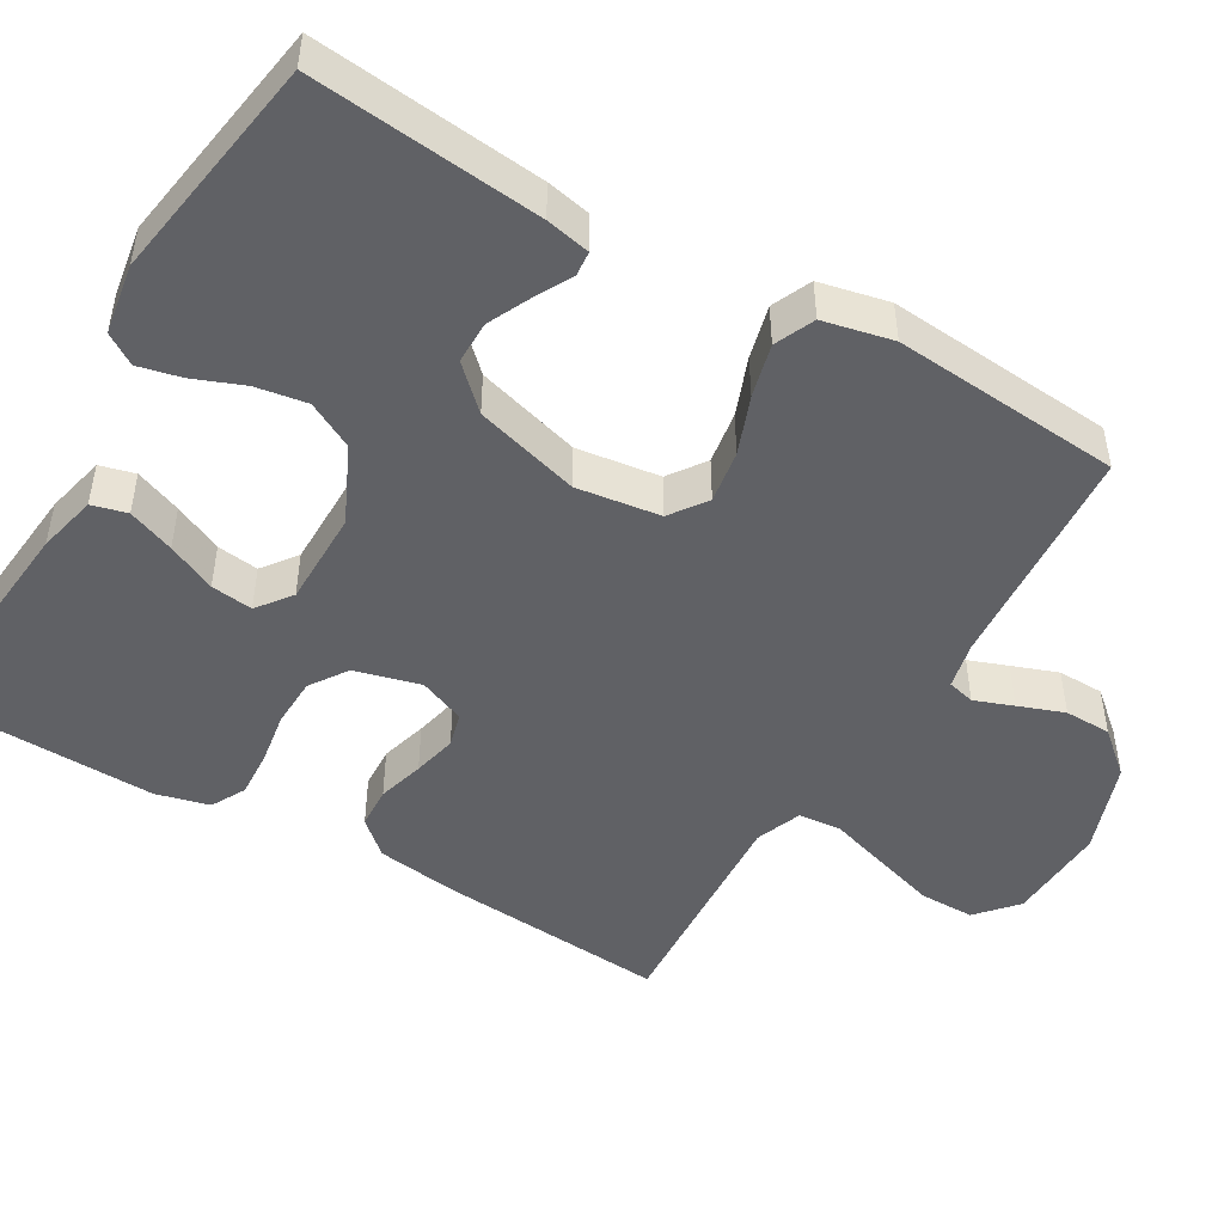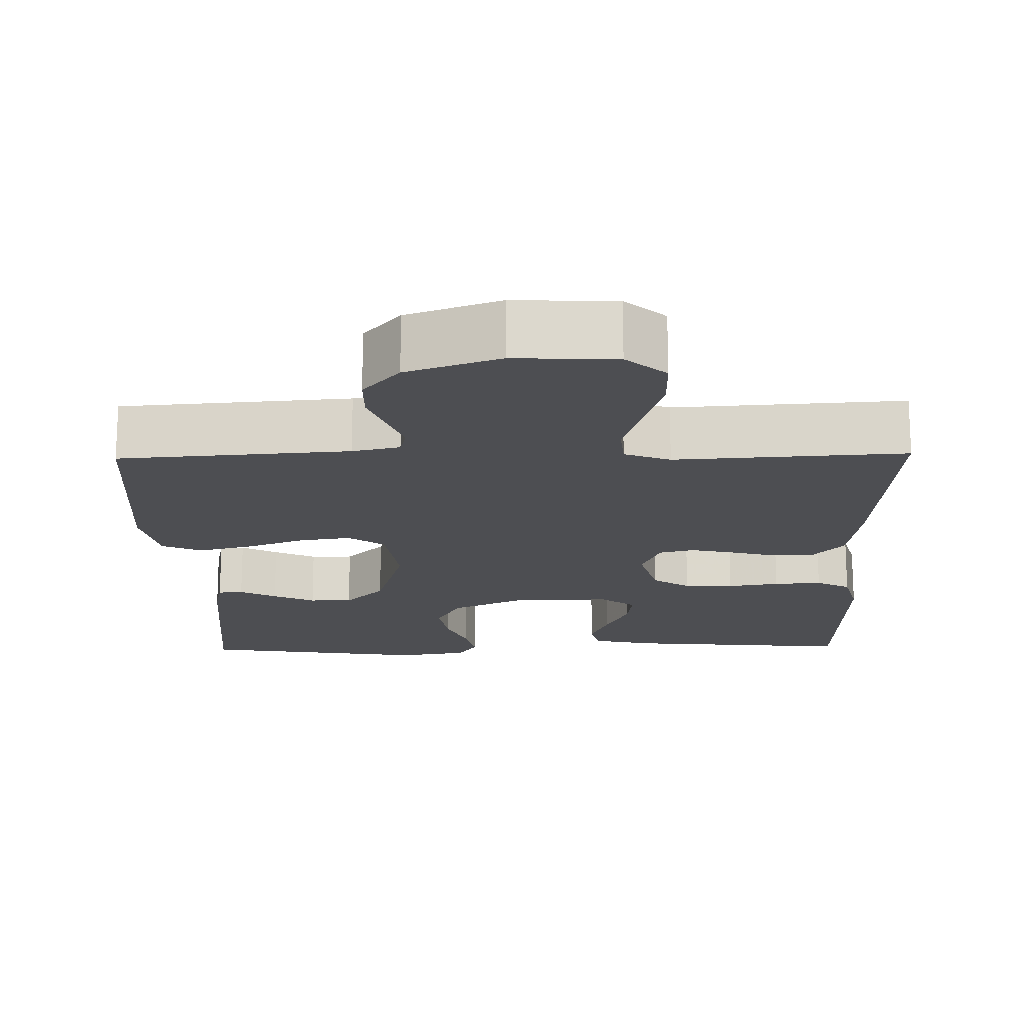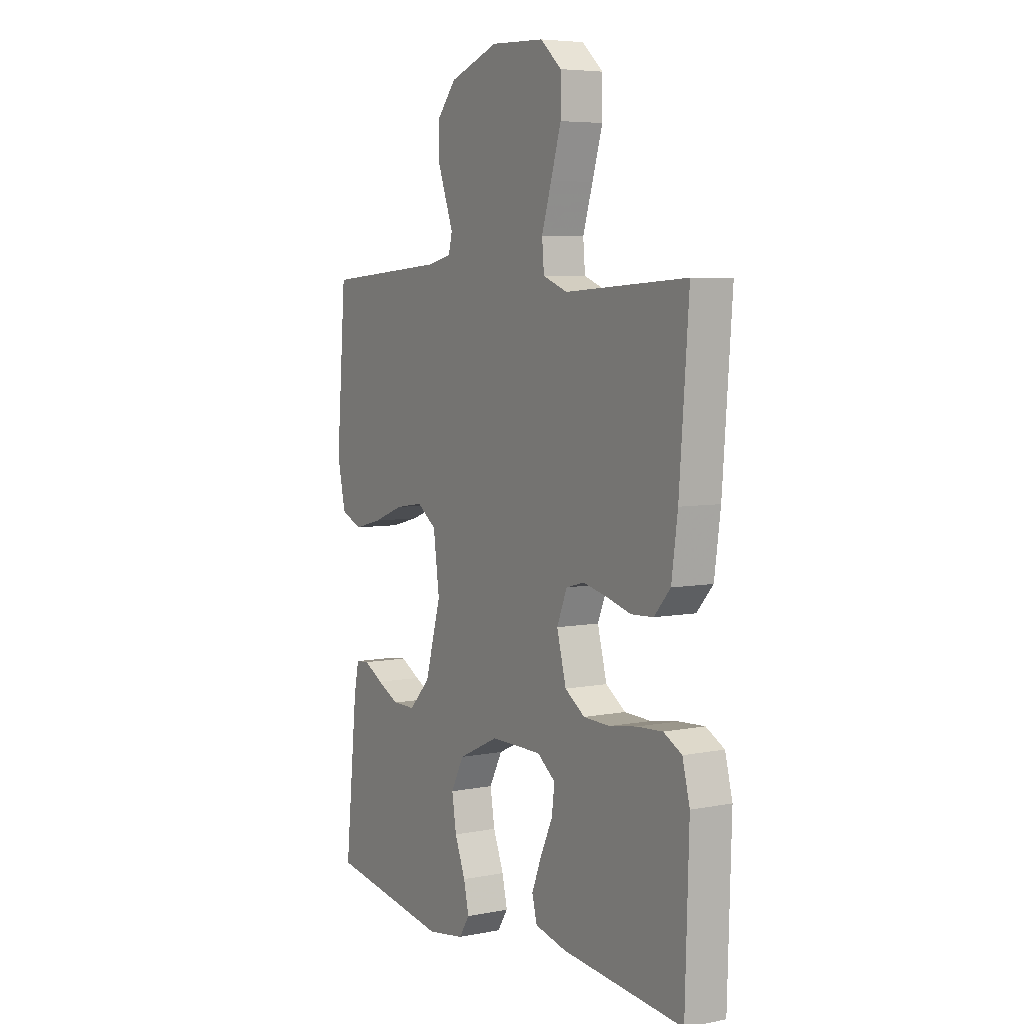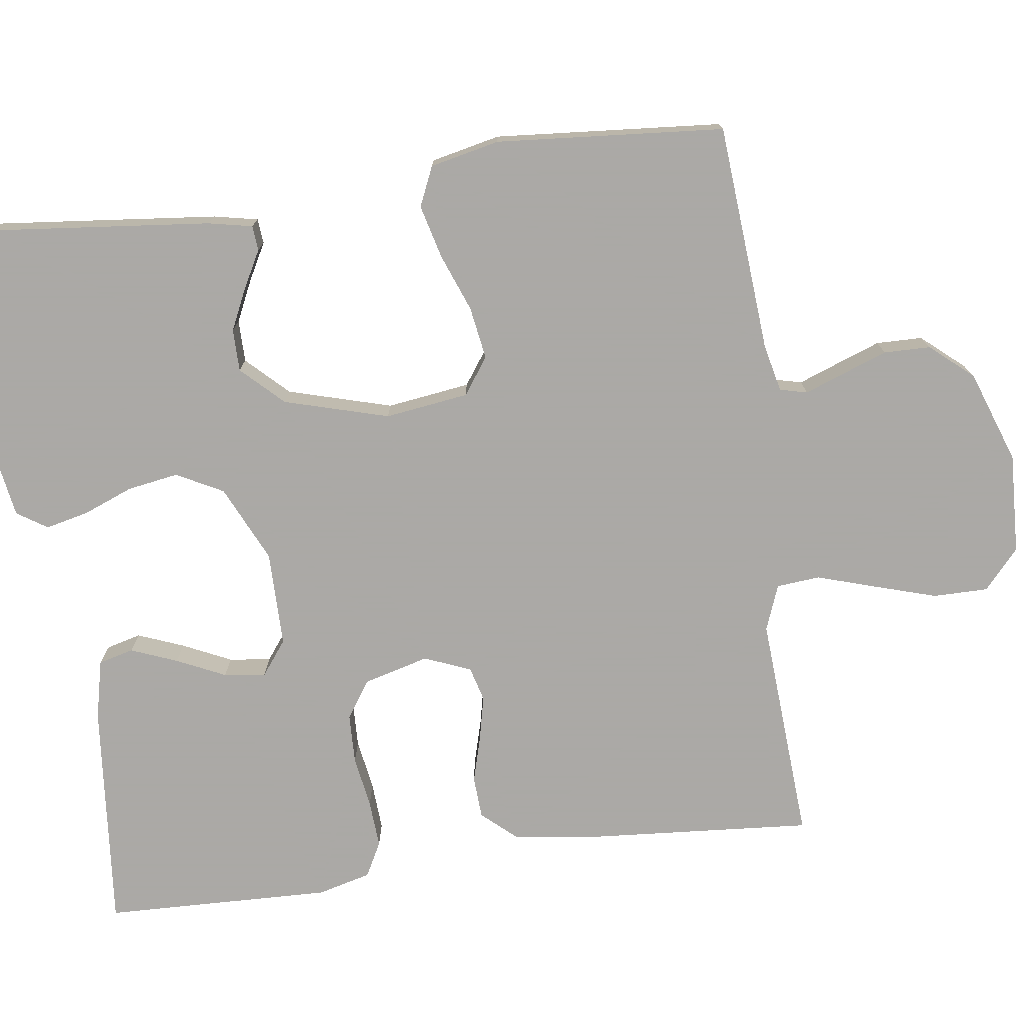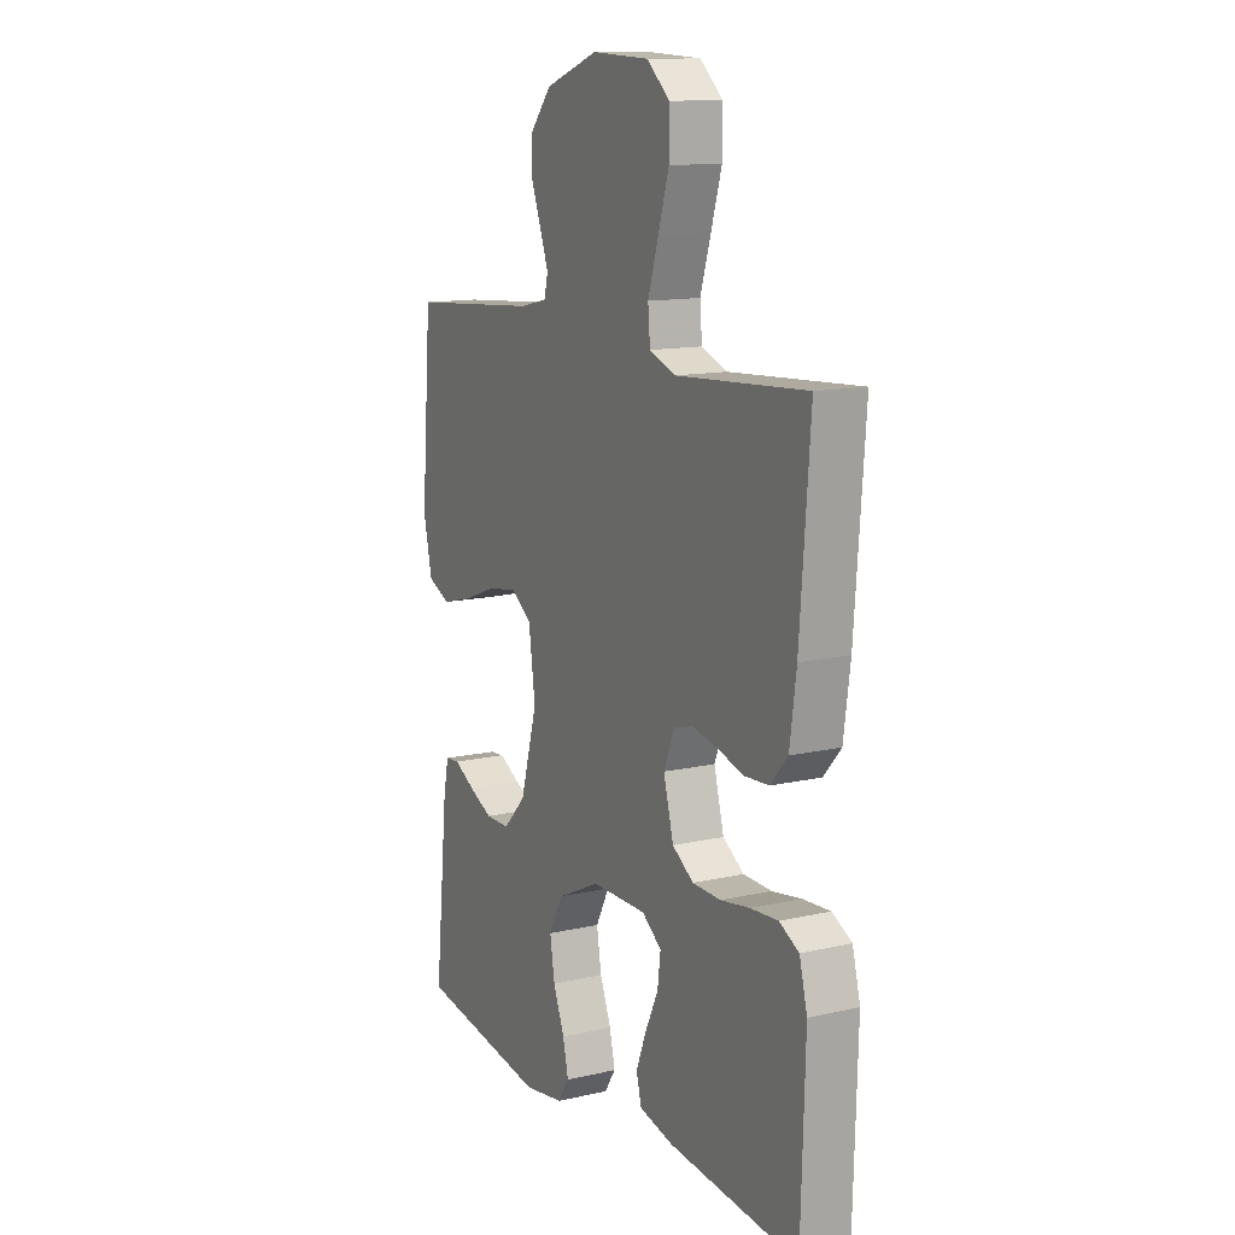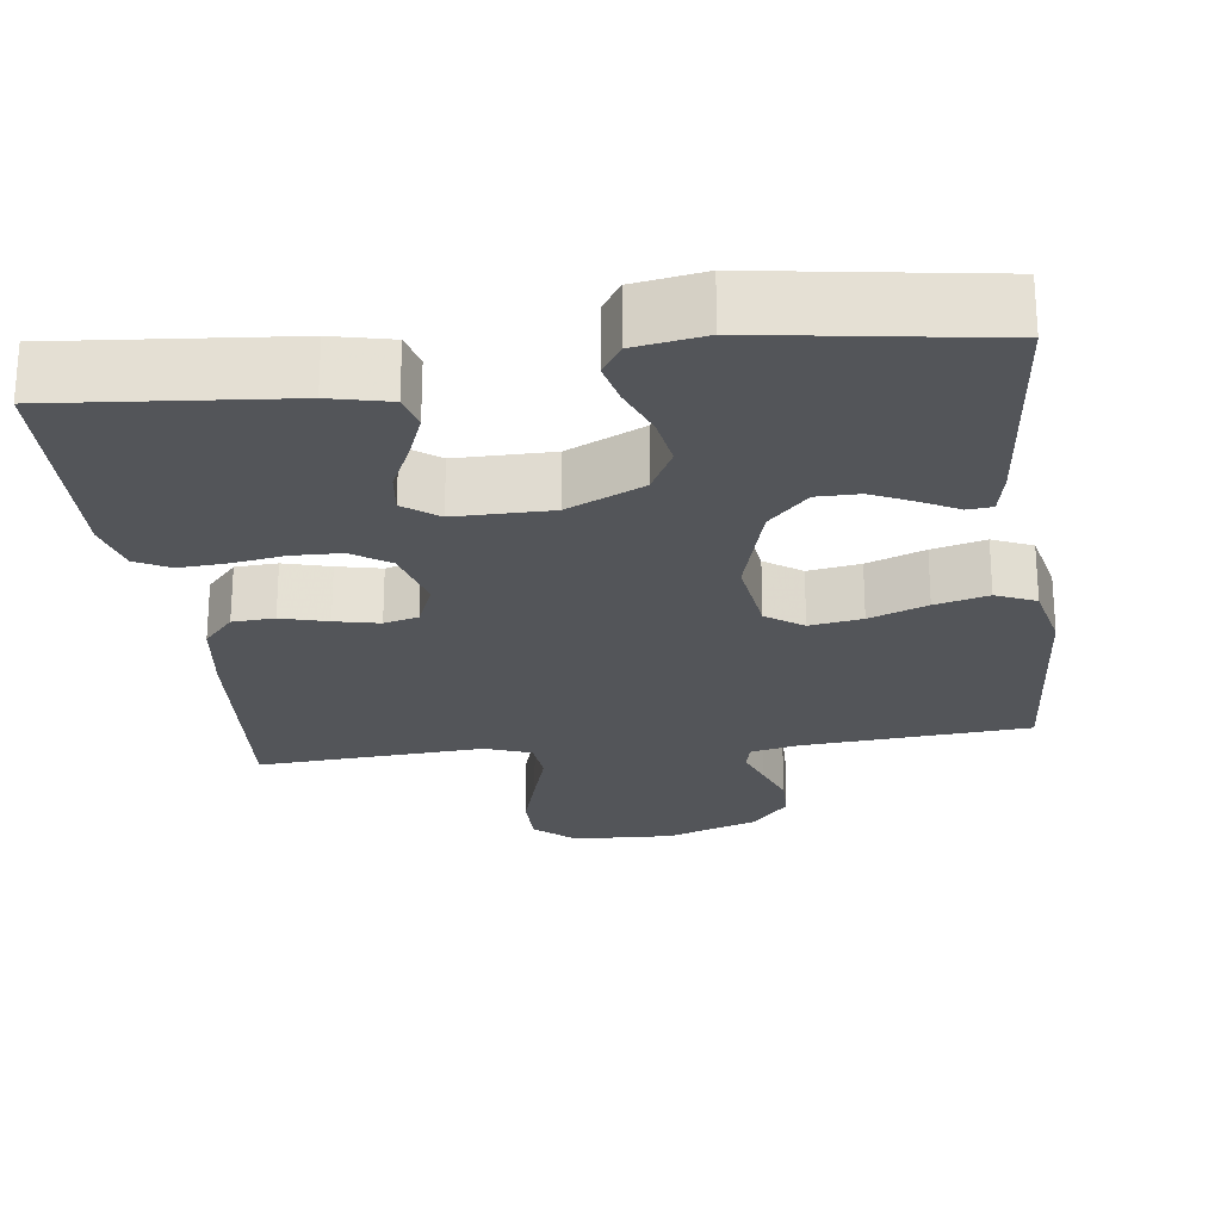
<metadata>
{"format":"obj","ext":"obj","renderer":"f3d","projection":"perspective","resolution":1024,"background":"white","views":[{"elev":-47.9,"azim":-120.4,"up":"+Y"},{"elev":-17.2,"azim":1.2,"up":"+Y"},{"elev":5.8,"azim":59.1,"up":"+Z"},{"elev":-75.5,"azim":-82.2,"up":"+Y"},{"elev":12.8,"azim":62.1,"up":"+Z"},{"elev":-24.1,"azim":-172.5,"up":"+Y"}]}
</metadata>
<code>
v 0.5 0.07 -0.5
v 0.2 0.07 -0.472
v 0.122 0.07 -0.454
v 0.11 0.07 -0.408
v 0.134 0.07 -0.347
v 0.164 0.07 -0.283
v 0.171 0.07 -0.228
v 0.126 0.07 -0.194
v 0 0.07 -0.194
v -0.1 0.07 -0.241
v -0.132 0.07 -0.302
v -0.121 0.07 -0.369
v -0.095 0.07 -0.435
v -0.082 0.07 -0.491
v -0.108 0.07 -0.531
v -0.2 0.07 -0.546
v -0.5 0.07 -0.5
v -0.469 0.07 -0.2
v -0.457 0.07 -0.142
v -0.424 0.07 -0.139
v -0.376 0.07 -0.165
v -0.321 0.07 -0.191
v -0.265 0.07 -0.191
v -0.213 0.07 -0.137
v -0.174 0.07 0
v -0.189 0.07 0.11
v -0.237 0.07 0.144
v -0.306 0.07 0.133
v -0.382 0.07 0.104
v -0.452 0.07 0.086
v -0.504 0.07 0.109
v -0.524 0.07 0.2
v -0.5 0.07 0.5
v -0.2 0.07 0.523
v -0.138 0.07 0.537
v -0.129 0.07 0.573
v -0.148 0.07 0.624
v -0.17 0.07 0.684
v -0.169 0.07 0.745
v -0.121 0.07 0.801
v 0 0.07 0.844
v 0.132 0.07 0.838
v 0.184 0.07 0.792
v 0.184 0.07 0.72
v 0.159 0.07 0.638
v 0.135 0.07 0.561
v 0.14 0.07 0.504
v 0.2 0.07 0.481
v 0.5 0.07 0.5
v 0.477 0.07 0.2
v 0.462 0.07 0.091
v 0.422 0.07 0.046
v 0.367 0.07 0.043
v 0.306 0.07 0.06
v 0.248 0.07 0.073
v 0.203 0.07 0.061
v 0.178 0.07 0
v 0.201 0.07 -0.086
v 0.25 0.07 -0.119
v 0.315 0.07 -0.121
v 0.383 0.07 -0.11
v 0.446 0.07 -0.106
v 0.491 0.07 -0.13
v 0.509 0.07 -0.2
v 0.5 0 -0.5
v 0.2 0 -0.472
v 0.122 0 -0.454
v 0.11 0 -0.408
v 0.134 0 -0.347
v 0.164 0 -0.283
v 0.171 0 -0.228
v 0.126 0 -0.194
v 0 0 -0.194
v -0.1 0 -0.241
v -0.132 0 -0.302
v -0.121 0 -0.369
v -0.095 0 -0.435
v -0.082 0 -0.491
v -0.108 0 -0.531
v -0.2 0 -0.546
v -0.5 0 -0.5
v -0.469 0 -0.2
v -0.457 0 -0.142
v -0.424 0 -0.139
v -0.376 0 -0.165
v -0.321 0 -0.191
v -0.265 0 -0.191
v -0.213 0 -0.137
v -0.174 0 0
v -0.189 0 0.11
v -0.237 0 0.144
v -0.306 0 0.133
v -0.382 0 0.104
v -0.452 0 0.086
v -0.504 0 0.109
v -0.524 0 0.2
v -0.5 0 0.5
v -0.2 0 0.523
v -0.138 0 0.537
v -0.129 0 0.573
v -0.148 0 0.624
v -0.17 0 0.684
v -0.169 0 0.745
v -0.121 0 0.801
v 0 0 0.844
v 0.132 0 0.838
v 0.184 0 0.792
v 0.184 0 0.72
v 0.159 0 0.638
v 0.135 0 0.561
v 0.14 0 0.504
v 0.2 0 0.481
v 0.5 0 0.5
v 0.477 0 0.2
v 0.462 0 0.091
v 0.422 0 0.046
v 0.367 0 0.043
v 0.306 0 0.06
v 0.248 0 0.073
v 0.203 0 0.061
v 0.178 0 0
v 0.201 0 -0.086
v 0.25 0 -0.119
v 0.315 0 -0.121
v 0.383 0 -0.11
v 0.446 0 -0.106
v 0.491 0 -0.13
v 0.509 0 -0.2
f 60 61 62 63
f 59 60 63 64
f 51 52 53 54
f 51 54 55
f 48 49 50 51
f 47 48 51 55
f 43 44 45 46
f 41 42 43 46
f 41 46 47
f 36 37 38 39
f 36 39 40 41
f 31 32 33 34
f 31 34 35
f 28 29 30 31
f 27 28 31 35
f 26 27 35
f 25 26 35 36
f 18 19 20 21
f 18 21 22
f 17 18 22 23
f 12 13 14 15
f 11 12 15 16
f 3 4 5 6
f 1 2 3 6
f 59 64 1 6
f 58 59 6 7
f 57 58 7 8
f 41 47 55 56
f 25 36 41 56
f 24 25 56 57
f 11 16 17 23
f 10 11 23 24
f 9 10 24 57
f 8 9 57
f 127 126 125 124
f 128 127 124 123
f 118 117 116 115
f 119 118 115
f 115 114 113 112
f 119 115 112 111
f 110 109 108 107
f 110 107 106 105
f 111 110 105
f 103 102 101 100
f 105 104 103 100
f 98 97 96 95
f 99 98 95
f 95 94 93 92
f 99 95 92 91
f 99 91 90
f 100 99 90 89
f 85 84 83 82
f 86 85 82
f 87 86 82 81
f 79 78 77 76
f 80 79 76 75
f 70 69 68 67
f 70 67 66 65
f 70 65 128 123
f 71 70 123 122
f 72 71 122 121
f 120 119 111 105
f 120 105 100 89
f 121 120 89 88
f 87 81 80 75
f 88 87 75 74
f 121 88 74 73
f 121 73 72
f 1 65 66 2
f 2 66 67 3
f 3 67 68 4
f 4 68 69 5
f 5 69 70 6
f 6 70 71 7
f 7 71 72 8
f 8 72 73 9
f 9 73 74 10
f 10 74 75 11
f 11 75 76 12
f 12 76 77 13
f 13 77 78 14
f 14 78 79 15
f 15 79 80 16
f 16 80 81 17
f 17 81 82 18
f 18 82 83 19
f 19 83 84 20
f 20 84 85 21
f 21 85 86 22
f 22 86 87 23
f 23 87 88 24
f 24 88 89 25
f 25 89 90 26
f 26 90 91 27
f 27 91 92 28
f 28 92 93 29
f 29 93 94 30
f 30 94 95 31
f 31 95 96 32
f 32 96 97 33
f 33 97 98 34
f 34 98 99 35
f 35 99 100 36
f 36 100 101 37
f 37 101 102 38
f 38 102 103 39
f 39 103 104 40
f 40 104 105 41
f 41 105 106 42
f 42 106 107 43
f 43 107 108 44
f 44 108 109 45
f 45 109 110 46
f 46 110 111 47
f 47 111 112 48
f 48 112 113 49
f 49 113 114 50
f 50 114 115 51
f 51 115 116 52
f 52 116 117 53
f 53 117 118 54
f 54 118 119 55
f 55 119 120 56
f 56 120 121 57
f 57 121 122 58
f 58 122 123 59
f 59 123 124 60
f 60 124 125 61
f 61 125 126 62
f 62 126 127 63
f 63 127 128 64
f 64 128 65 1

</code>
